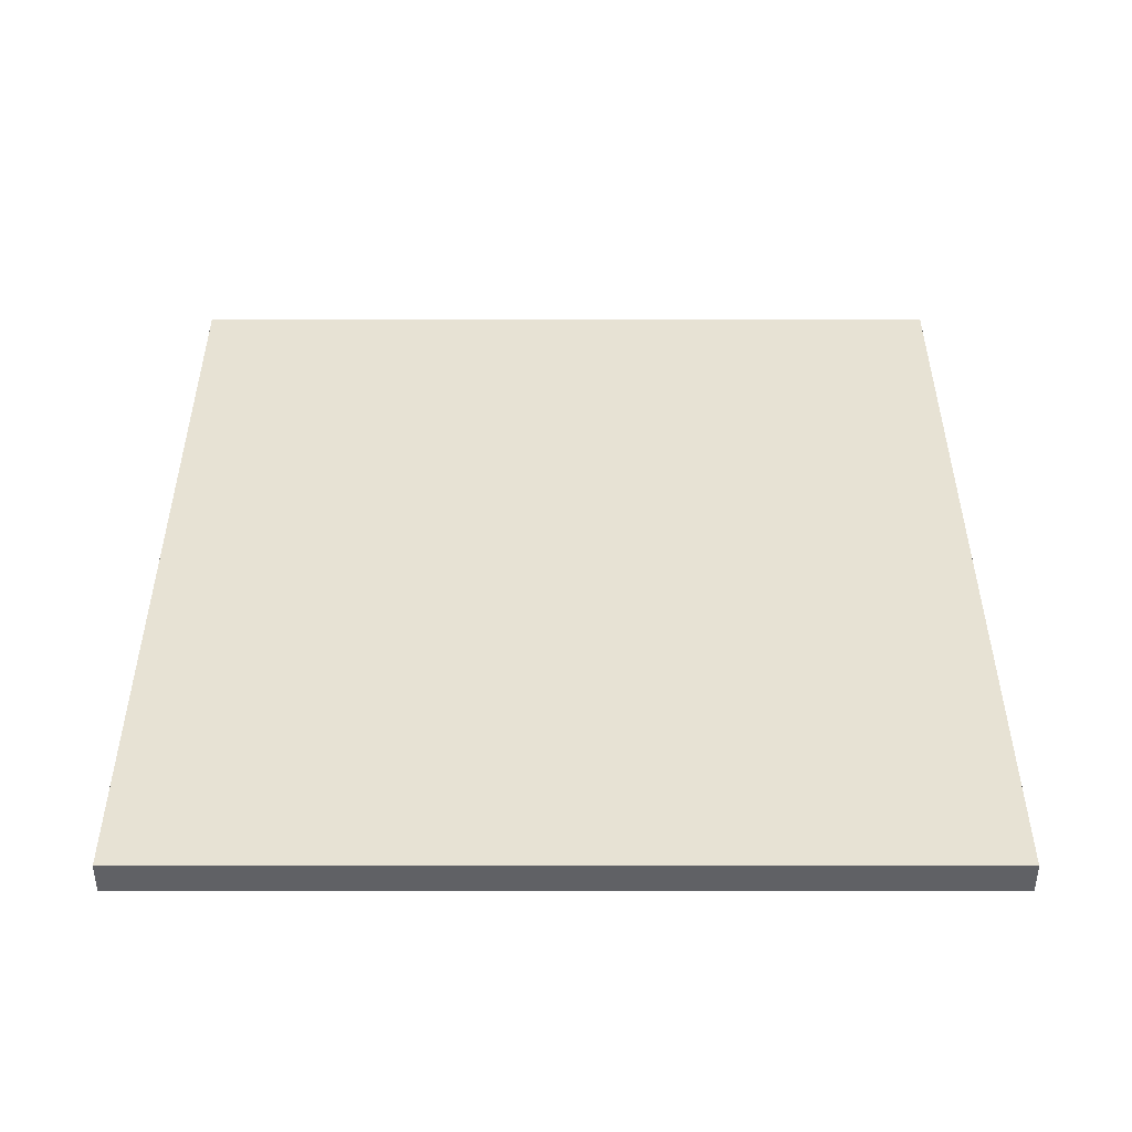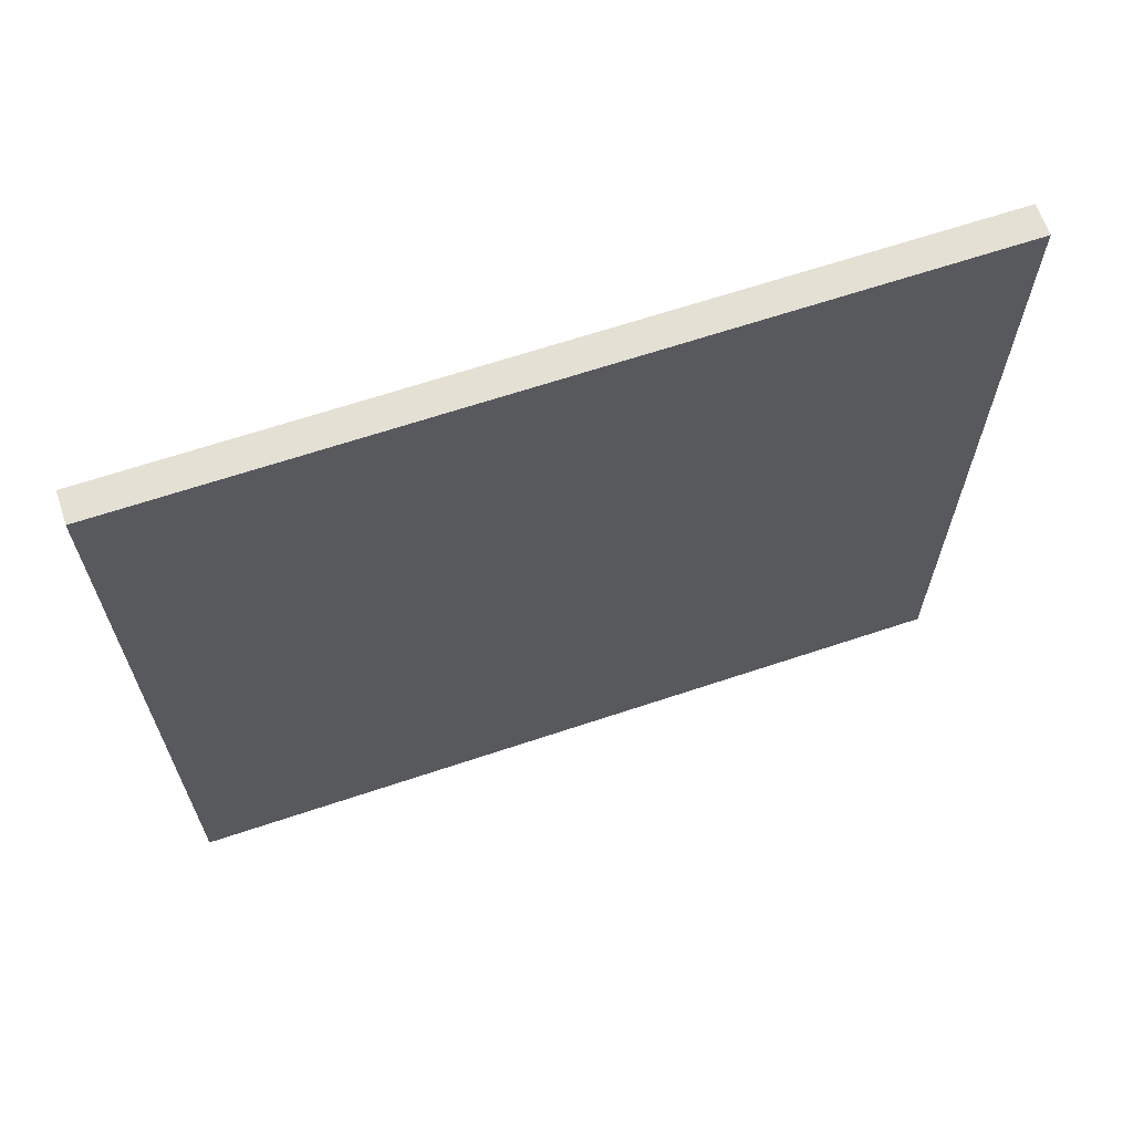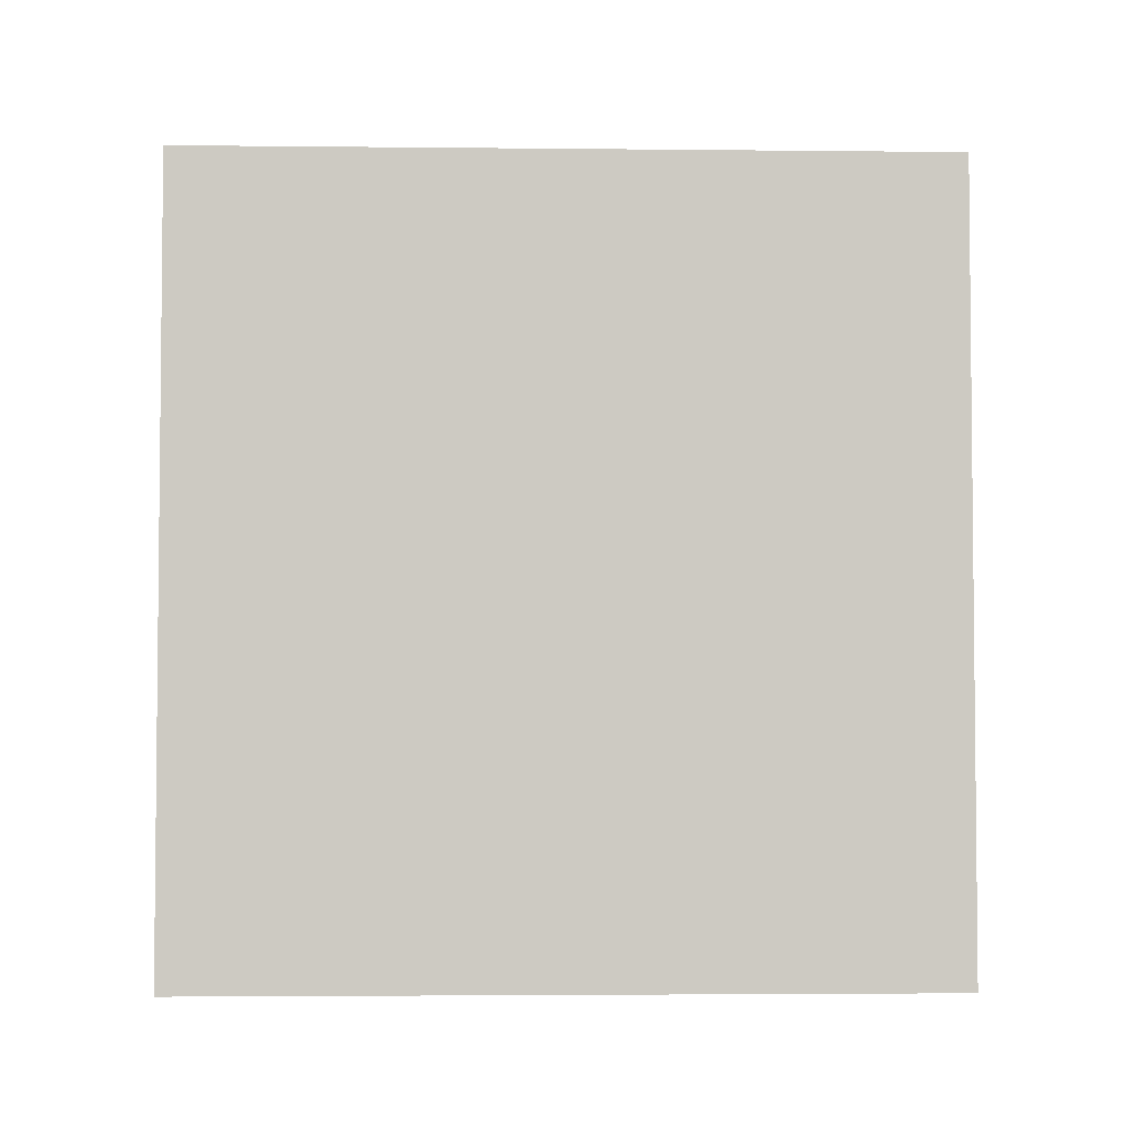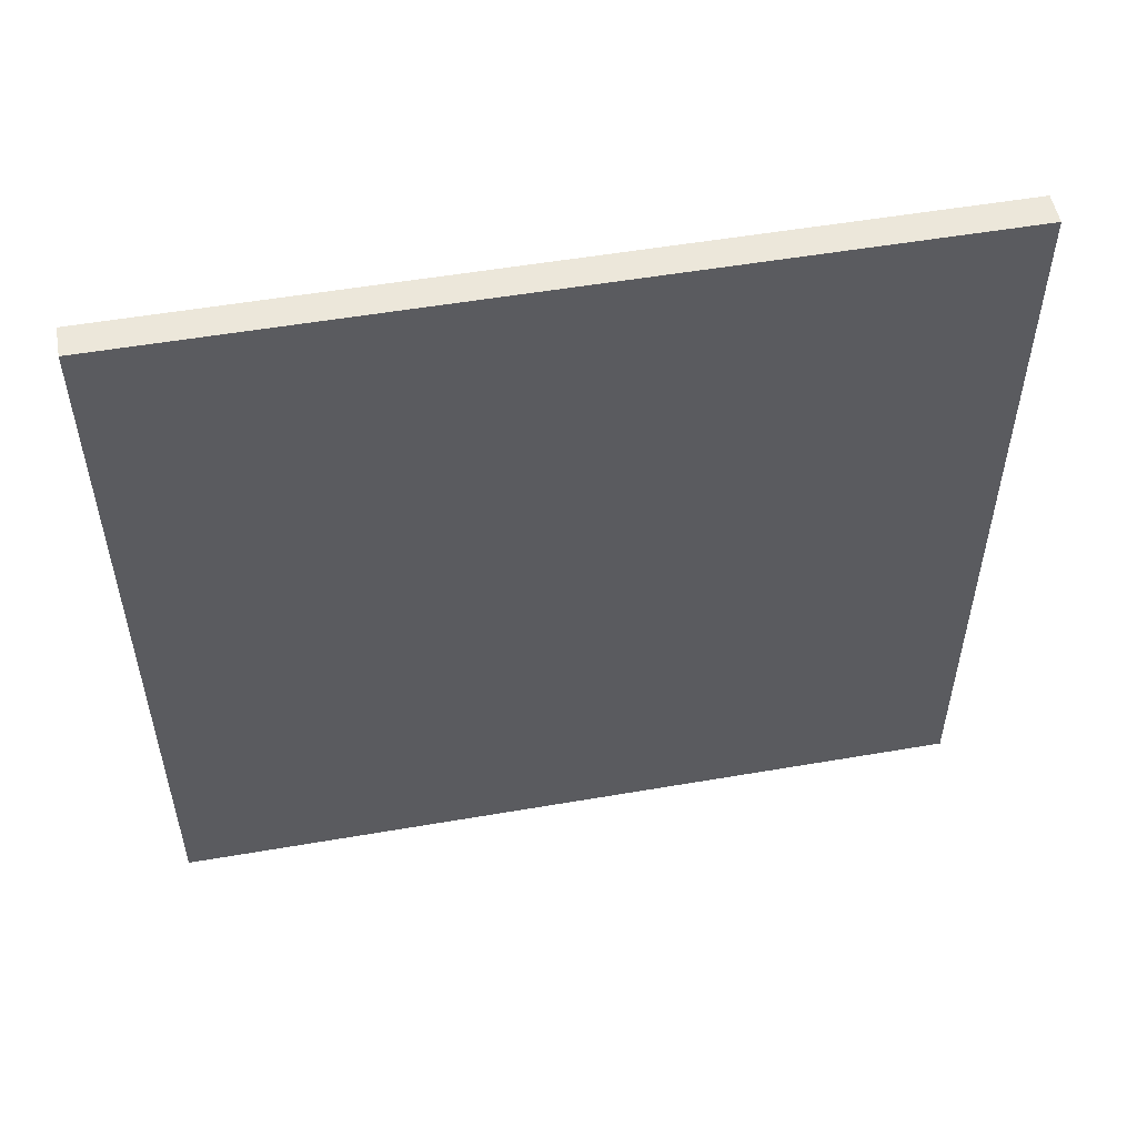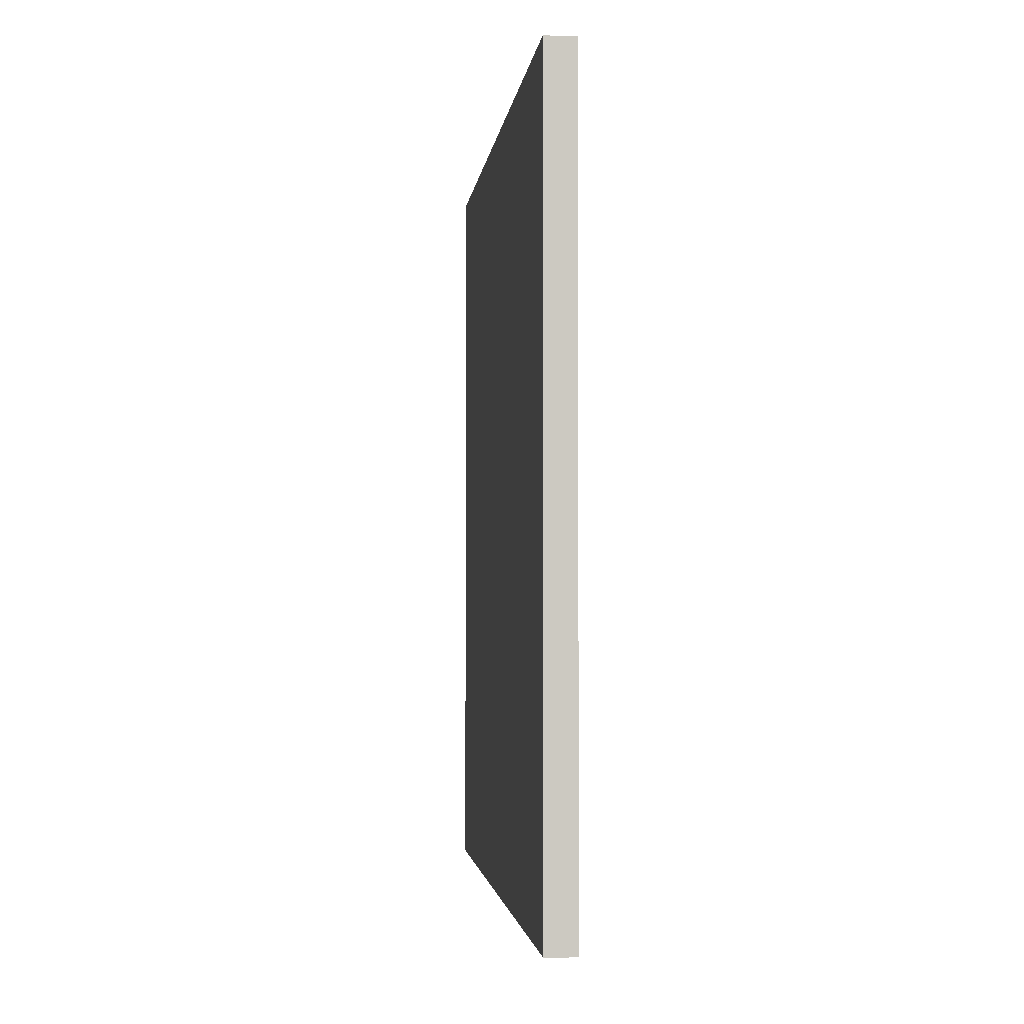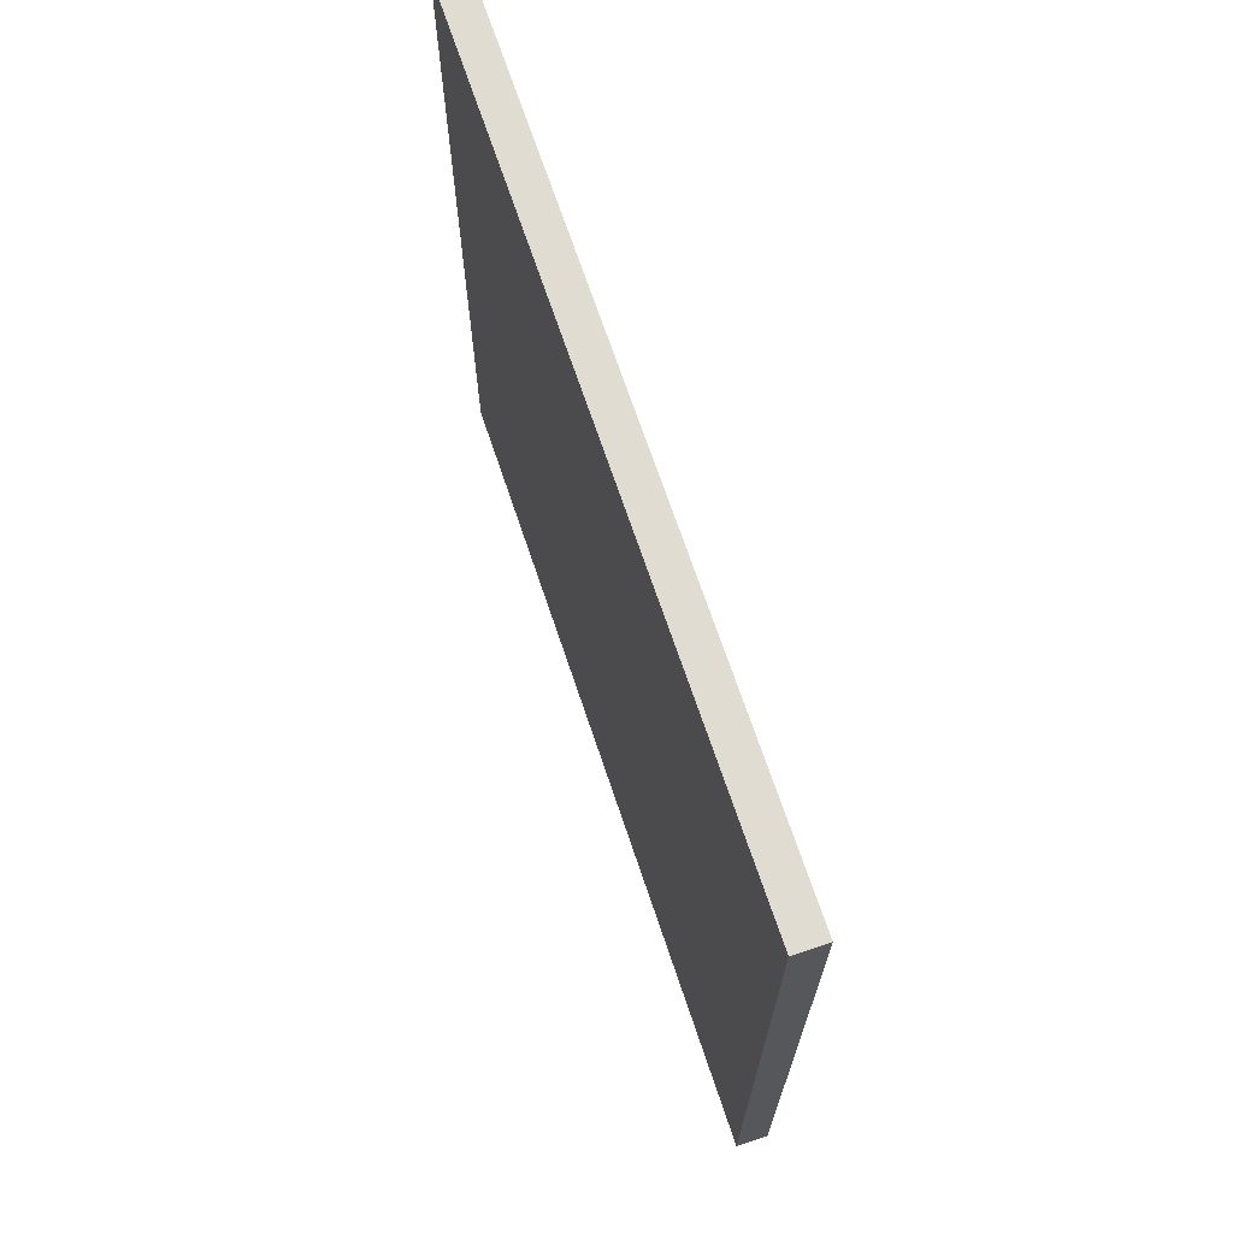
<metadata>
{"format":"obj","ext":"obj","renderer":"f3d","projection":"perspective","resolution":1024,"background":"white","views":[{"elev":-50.3,"azim":90.0,"up":"+Z"},{"elev":65.4,"azim":-108.6,"up":"+Y"},{"elev":-3.5,"azim":88.0,"up":"+Z"},{"elev":52.8,"azim":79.5,"up":"+Y"},{"elev":-2.6,"azim":-6.3,"up":"+Z"},{"elev":69.1,"azim":-18.5,"up":"+Y"}]}
</metadata>
<code>
o Room_W_00a_S
g Room_W_00a_S
v 0.05 -1.25 1.3
v -0.05 -1.25 1.3
v 0.05 1.25 1.3
v -0.05 1.25 1.3
v -0.05 -1.25 1.25
v -0.05 -1.25 -1.25
v -0.05 1.25 1.25
v -0.05 1.25 -1.25
v -0.05 -1.25 -1.3
v 0.05 -1.25 -1.3
v -0.05 1.25 -1.3
v 0.05 1.25 -1.3
v 0.05 -1.25 -1.25
v 0.05 -1.25 1.25
v 0.05 1.25 -1.25
v 0.05 1.25 1.25
g Room_W_00a_S
f 3 4 2 1
f 7 8 6 5
f 11 12 10 9
f 15 16 14 13
f 15 8 7 16
f 14 5 6 13
f 9 10 13 6
f 11 9 6 8
f 10 12 15 13
f 12 11 8 15
f 1 2 5 14
f 3 1 14 16
f 2 4 7 5
f 4 3 16 7

</code>
